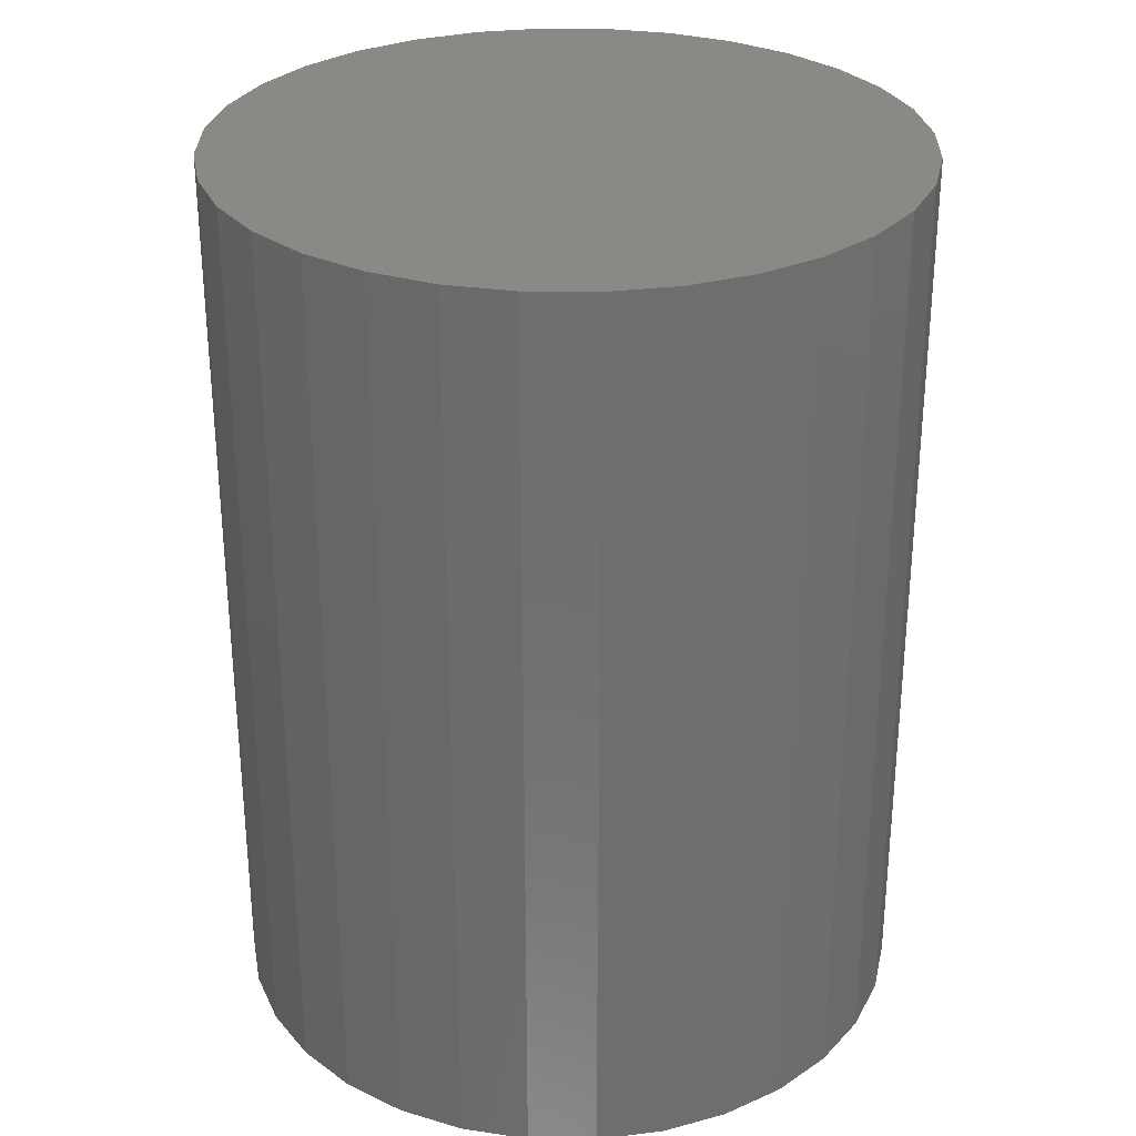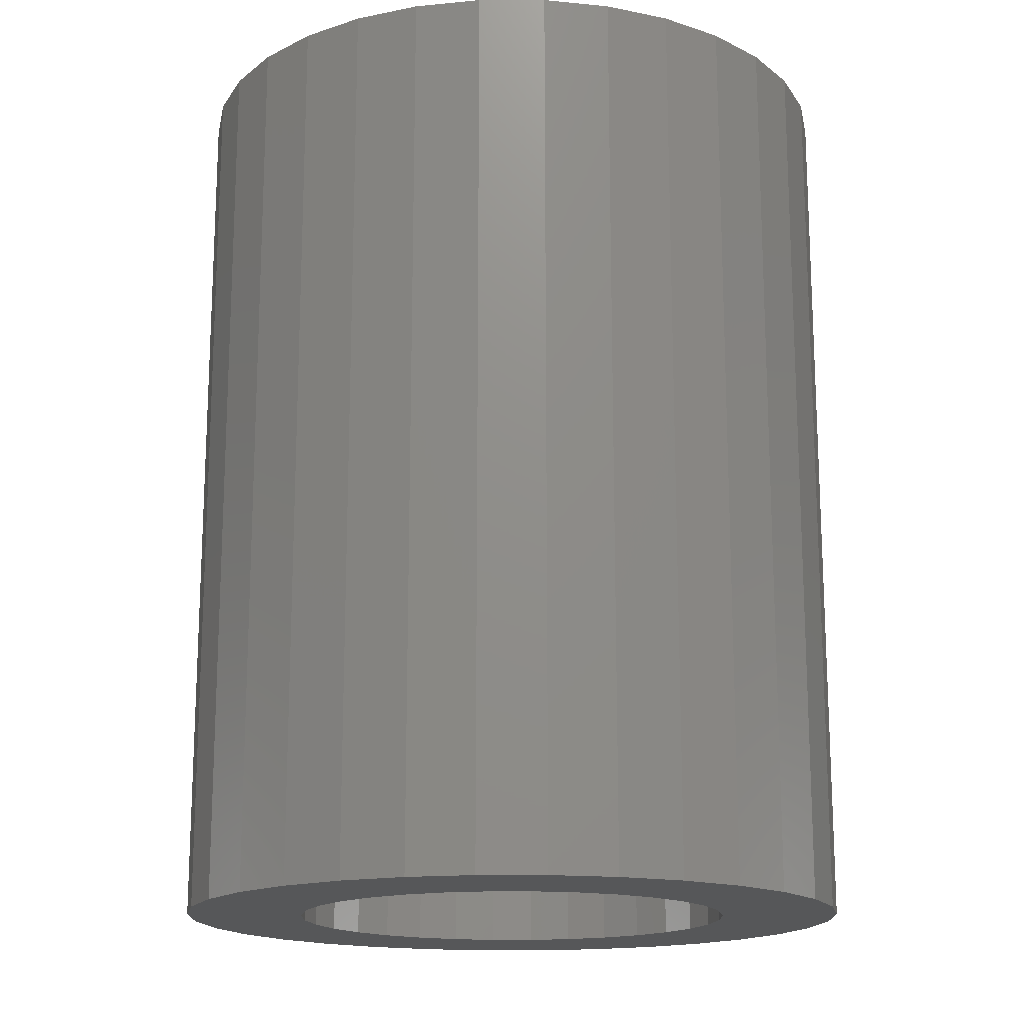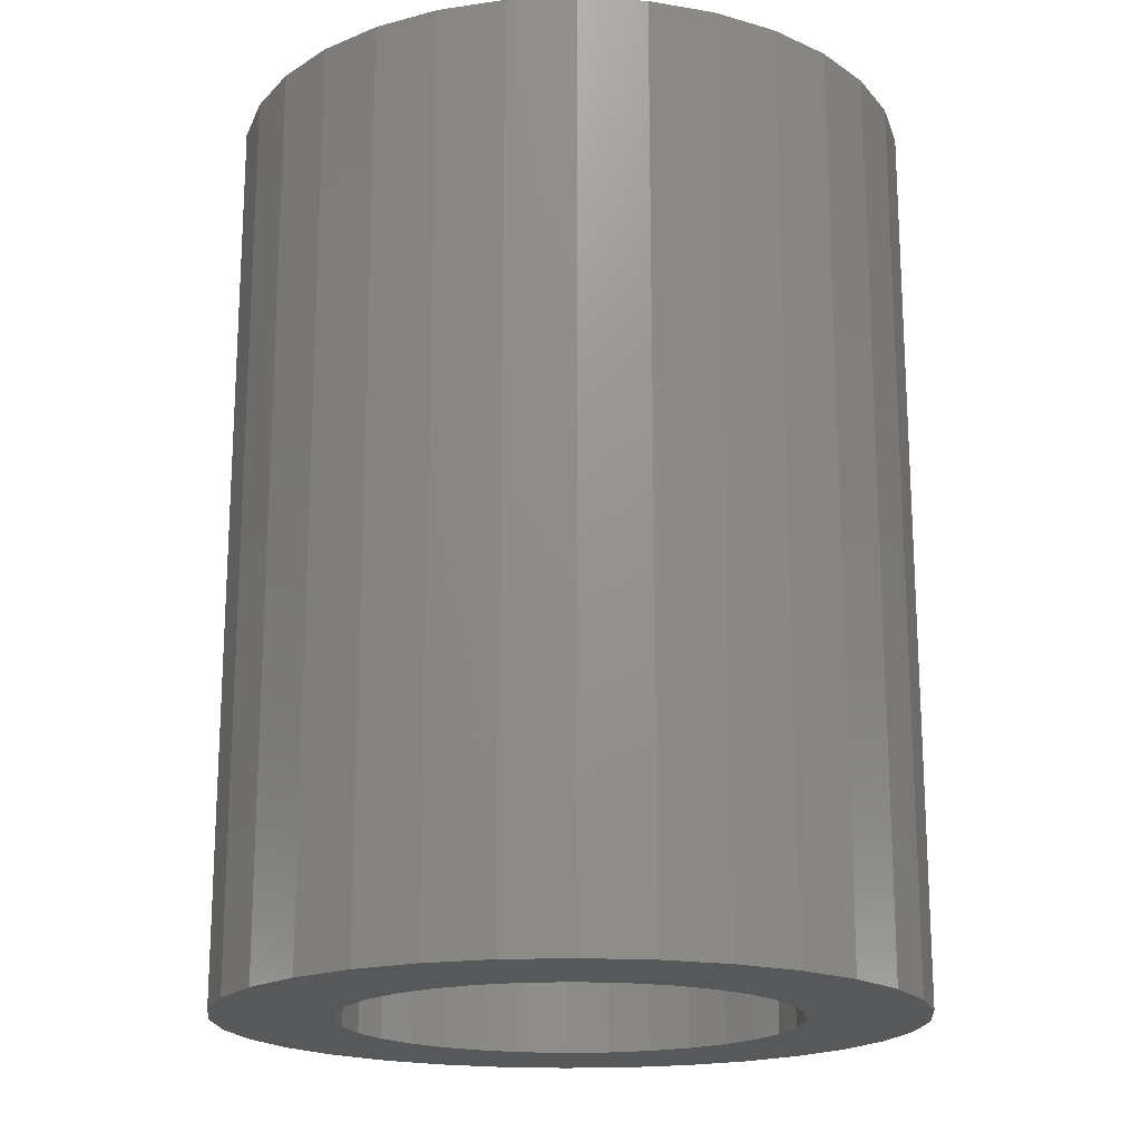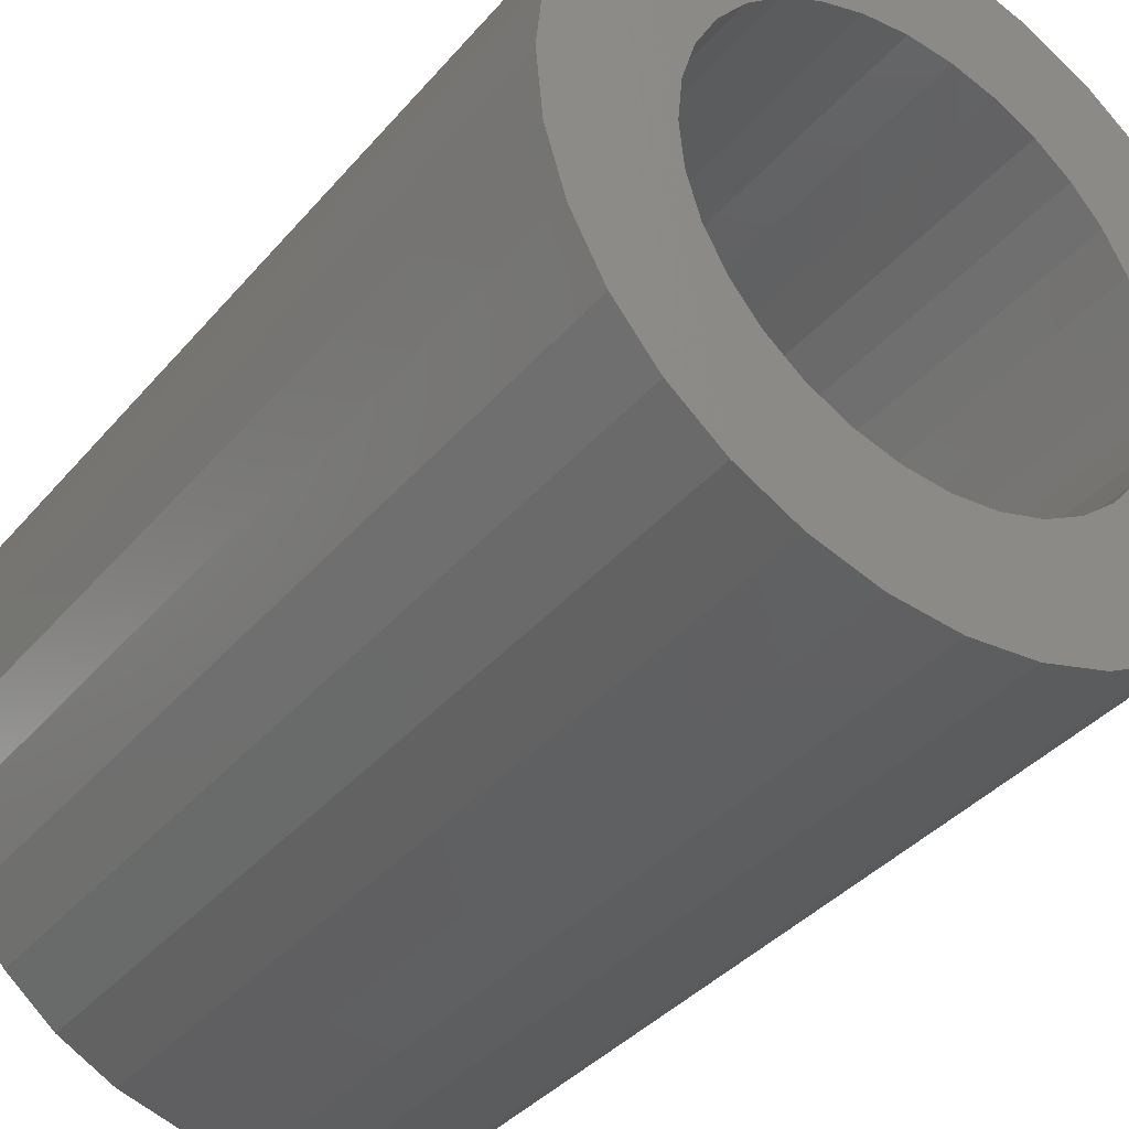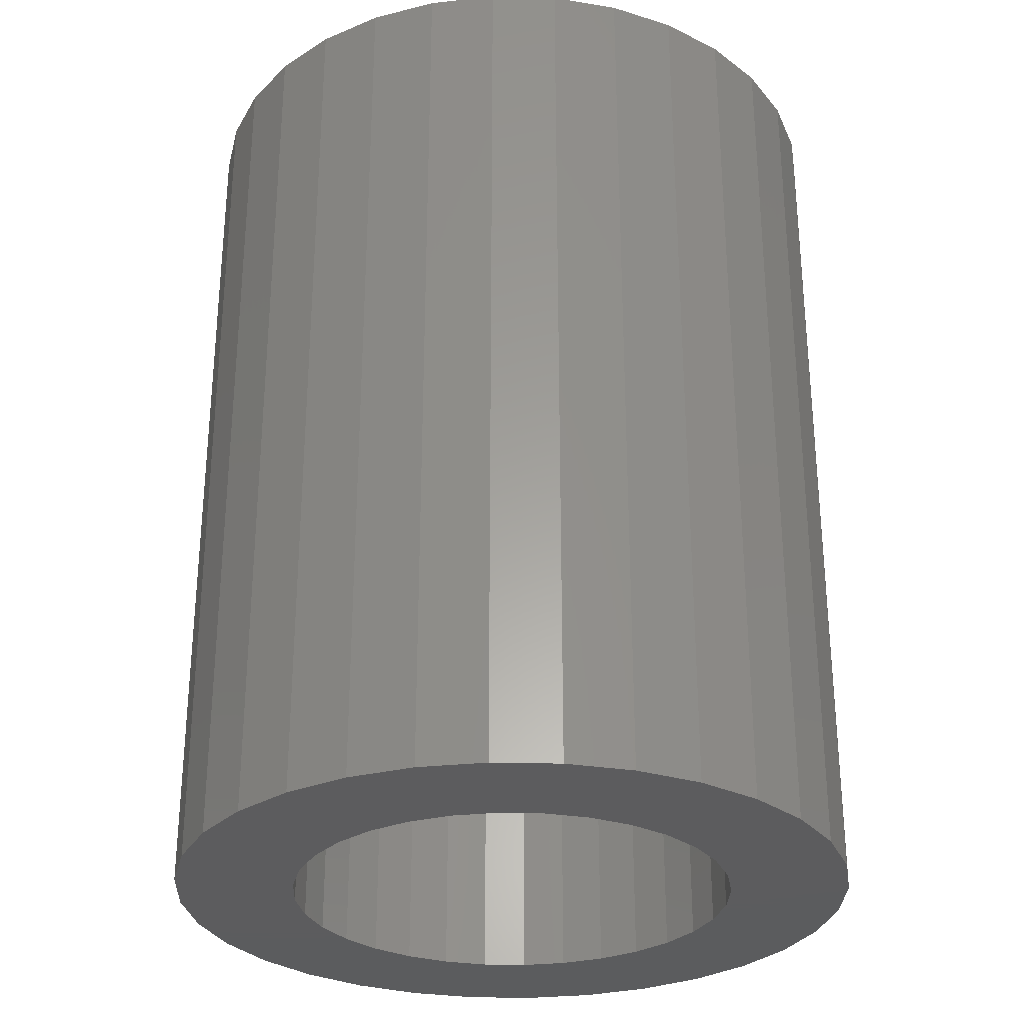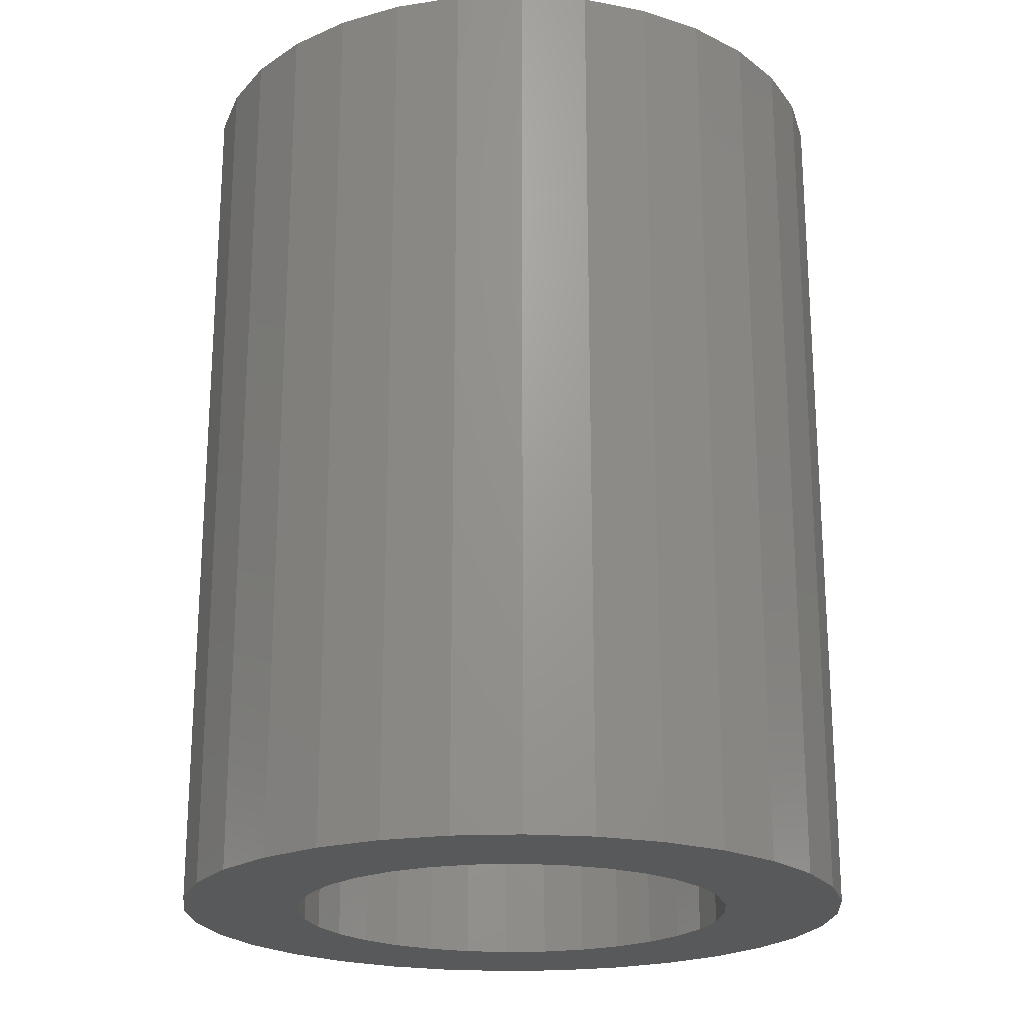
<metadata>
{"format":"stl","ext":"stl","renderer":"f3d","projection":"perspective","resolution":1024,"background":"white","views":[{"elev":29.7,"azim":51.6,"up":"+Z"},{"elev":-16.6,"azim":-95.6,"up":"+Z"},{"elev":-18.5,"azim":-113.5,"up":"+Z"},{"elev":-37.7,"azim":144.7,"up":"+Y"},{"elev":-29.5,"azim":-176.5,"up":"+Z"},{"elev":-21.6,"azim":-46.7,"up":"+Z"}]}
</metadata>
<code>
# stl→obj: 128 verts, 252 faces
v -0.1685 0.1142 0
v -0.2885 0.1205 0
v -0.1429 0.1454 0
v 0.08114 0.1899 0
v 0.04258 0.2016 0
v 0.2252 0.2227 0
v 0.002467 0.2056 0
v -0.2202 0.2227 0
v -0.1725 0.2619 0
v -0.1181 0.291 0
v -0.05898 0.3089 0
v 0.002467 0.315 0
v 0.06391 0.3089 0
v 0.123 0.291 0
v 0.1775 0.2619 0
v -0.03764 0.2016 0
v -0.07621 0.1899 0
v -0.2594 0.175 0
v 0.002467 -0.2056 0
v 0.04258 -0.2016 0
v 0.2252 -0.2227 0
v 0.1775 -0.2619 0
v 0.123 -0.291 0
v 0.06391 -0.3089 0
v 0.002467 -0.315 0
v -0.05898 -0.3089 0
v -0.1181 -0.291 0
v -0.1725 -0.2619 0
v -0.2202 -0.2227 0
v -0.03764 -0.2016 0
v -0.1118 0.1709 0
v -0.2031 2.518e-17 0
v -0.3125 3.857e-17 0
v -0.1992 0.04011 0
v -0.3064 0.06145 0
v -0.1875 0.07868 0
v -0.1875 -0.07868 0
v -0.3064 -0.06145 0
v -0.1992 -0.04011 0
v -0.1118 -0.1709 0
v -0.2594 -0.175 0
v -0.1429 -0.1454 0
v -0.2885 -0.1205 0
v -0.1685 -0.1142 0
v -0.07621 -0.1899 0
v 0.1734 0.1142 0
v 0.1478 0.1454 0
v 0.2935 0.1205 0
v 0.1167 0.1709 0
v 0.2644 0.175 0
v 0.2081 0 0
v 0.2041 0.04011 0
v 0.3174 -7.714e-17 0
v 0.1924 0.07868 0
v 0.3114 0.06145 0
v 0.1924 -0.07868 0
v 0.2041 -0.04011 0
v 0.3114 -0.06145 0
v 0.1167 -0.1709 0
v 0.1478 -0.1454 0
v 0.2644 -0.175 0
v 0.1734 -0.1142 0
v 0.2935 -0.1205 0
v 0.08114 -0.1899 0
v 0.04258 -0.2016 0.7188
v 0.08114 -0.1899 0.7188
v 0.1167 -0.1709 0.7188
v 0.1478 -0.1454 0.7188
v 0.1734 -0.1142 0.7188
v 0.1924 -0.07868 0.7188
v 0.2041 -0.04011 0.7188
v 0.2081 0 0.7188
v 0.002467 -0.2056 0.7188
v -0.03764 -0.2016 0.7188
v -0.07621 -0.1899 0.7188
v -0.1118 -0.1709 0.7188
v -0.1429 -0.1454 0.7188
v -0.1685 -0.1142 0.7188
v -0.1875 -0.07868 0.7188
v -0.1992 -0.04011 0.7188
v -0.2031 2.518e-17 0.7188
v -0.03764 0.2016 0.7188
v -0.07621 0.1899 0.7188
v -0.1118 0.1709 0.7188
v -0.1429 0.1454 0.7188
v -0.1685 0.1142 0.7188
v -0.1875 0.07868 0.7188
v -0.1992 0.04011 0.7188
v 0.002467 0.2056 0.7188
v 0.04258 0.2016 0.7188
v 0.08114 0.1899 0.7188
v 0.1167 0.1709 0.7188
v 0.1478 0.1454 0.7188
v 0.1734 0.1142 0.7188
v 0.1924 0.07868 0.7188
v 0.2041 0.04011 0.7188
v 0.3174 0 0.8281
v 0.3114 -0.06145 0.8281
v 0.2935 -0.1205 0.8281
v 0.2644 -0.175 0.8281
v 0.2252 -0.2227 0.8281
v 0.1775 -0.2619 0.8281
v 0.123 -0.291 0.8281
v 0.06391 -0.3089 0.8281
v 0.002467 -0.315 0.8281
v -0.05898 -0.3089 0.8281
v -0.1181 -0.291 0.8281
v -0.1725 -0.2619 0.8281
v -0.2202 -0.2227 0.8281
v -0.2594 -0.175 0.8281
v -0.2885 -0.1205 0.8281
v -0.3064 -0.06145 0.8281
v -0.3125 3.857e-17 0.8281
v -0.3064 0.06145 0.8281
v -0.2885 0.1205 0.8281
v -0.2594 0.175 0.8281
v -0.2202 0.2227 0.8281
v -0.1725 0.2619 0.8281
v -0.1181 0.291 0.8281
v -0.05898 0.3089 0.8281
v 0.002467 0.315 0.8281
v 0.06391 0.3089 0.8281
v 0.123 0.291 0.8281
v 0.1775 0.2619 0.8281
v 0.2252 0.2227 0.8281
v 0.2644 0.175 0.8281
v 0.2935 0.1205 0.8281
v 0.3114 0.06145 0.8281
f 1 2 3
f 4 5 6
f 7 8 9
f 7 9 10
f 7 10 11
f 7 11 12
f 7 12 13
f 7 13 14
f 7 14 15
f 7 15 6
f 7 6 5
f 8 7 16
f 8 16 17
f 8 17 18
f 19 20 21
f 19 21 22
f 19 22 23
f 19 23 24
f 19 24 25
f 19 25 26
f 19 26 27
f 19 27 28
f 19 28 29
f 19 29 30
f 17 31 18
f 18 31 3
f 18 3 2
f 32 33 34
f 34 33 35
f 34 35 36
f 36 35 2
f 36 2 1
f 37 38 39
f 39 38 33
f 39 33 32
f 40 41 42
f 42 41 43
f 42 43 44
f 44 43 38
f 44 38 37
f 30 29 45
f 45 29 41
f 45 41 40
f 46 47 48
f 48 47 49
f 48 49 50
f 50 49 4
f 50 4 6
f 51 52 53
f 53 52 54
f 53 54 55
f 55 54 46
f 55 46 48
f 56 57 58
f 58 57 51
f 58 51 53
f 59 60 61
f 61 60 62
f 61 62 63
f 63 62 56
f 63 56 58
f 20 64 21
f 21 64 59
f 21 59 61
f 19 65 20
f 20 65 66
f 20 66 64
f 64 66 67
f 64 67 59
f 59 67 68
f 59 68 60
f 60 68 69
f 60 69 62
f 62 69 70
f 62 70 56
f 56 70 71
f 56 71 57
f 57 71 72
f 57 72 51
f 65 19 73
f 73 19 30
f 73 30 74
f 74 30 45
f 74 45 75
f 75 45 40
f 75 40 76
f 76 40 42
f 76 42 77
f 77 42 44
f 77 44 78
f 78 44 37
f 78 37 79
f 79 37 39
f 79 39 80
f 80 39 32
f 80 32 81
f 7 82 16
f 16 82 83
f 16 83 17
f 17 83 84
f 17 84 31
f 31 84 85
f 31 85 3
f 3 85 86
f 3 86 1
f 1 86 87
f 1 87 36
f 36 87 88
f 36 88 34
f 34 88 81
f 34 81 32
f 82 7 89
f 89 7 5
f 89 5 90
f 90 5 4
f 90 4 91
f 91 4 49
f 91 49 92
f 92 49 47
f 92 47 93
f 93 47 46
f 93 46 94
f 94 46 54
f 94 54 95
f 95 54 52
f 95 52 96
f 96 52 51
f 96 51 72
f 53 97 58
f 58 97 98
f 58 98 63
f 63 98 99
f 63 99 61
f 61 99 100
f 61 100 21
f 21 100 101
f 21 101 22
f 22 101 102
f 22 102 23
f 23 102 103
f 23 103 24
f 24 103 104
f 24 104 25
f 25 104 105
f 25 105 26
f 26 105 106
f 26 106 27
f 27 106 107
f 27 107 28
f 28 107 108
f 28 108 29
f 29 108 109
f 29 109 41
f 41 109 110
f 41 110 43
f 43 110 111
f 43 111 38
f 38 111 112
f 38 112 33
f 33 112 113
f 33 113 35
f 35 113 114
f 35 114 2
f 2 114 115
f 2 115 18
f 18 115 116
f 18 116 8
f 8 116 117
f 8 117 9
f 9 117 118
f 9 118 10
f 10 118 119
f 10 119 11
f 11 119 120
f 11 120 12
f 12 120 121
f 12 121 13
f 13 121 122
f 13 122 14
f 14 122 123
f 14 123 15
f 15 123 124
f 15 124 6
f 6 124 125
f 6 125 50
f 50 125 126
f 50 126 48
f 48 126 127
f 48 127 55
f 55 127 128
f 55 128 53
f 53 128 97
f 120 122 121
f 122 120 123
f 123 120 119
f 123 119 124
f 124 119 118
f 124 118 125
f 125 118 117
f 125 117 126
f 126 117 116
f 126 116 127
f 127 116 115
f 127 115 128
f 128 115 114
f 128 114 97
f 97 114 113
f 97 113 98
f 98 113 112
f 98 112 99
f 99 112 111
f 99 111 100
f 100 111 110
f 100 110 101
f 101 110 109
f 101 109 102
f 102 109 108
f 102 108 103
f 103 108 107
f 103 107 104
f 104 107 106
f 104 106 105
f 89 90 82
f 83 82 90
f 91 83 90
f 65 74 66
f 73 74 65
f 74 75 66
f 66 75 76
f 66 76 67
f 67 76 77
f 67 77 68
f 68 77 78
f 68 78 69
f 69 78 79
f 69 79 70
f 70 79 80
f 70 80 71
f 71 80 81
f 71 81 72
f 72 81 88
f 72 88 96
f 96 88 87
f 96 87 95
f 95 87 86
f 95 86 94
f 94 86 85
f 94 85 93
f 93 85 84
f 93 84 92
f 92 84 83
f 92 83 91

</code>
